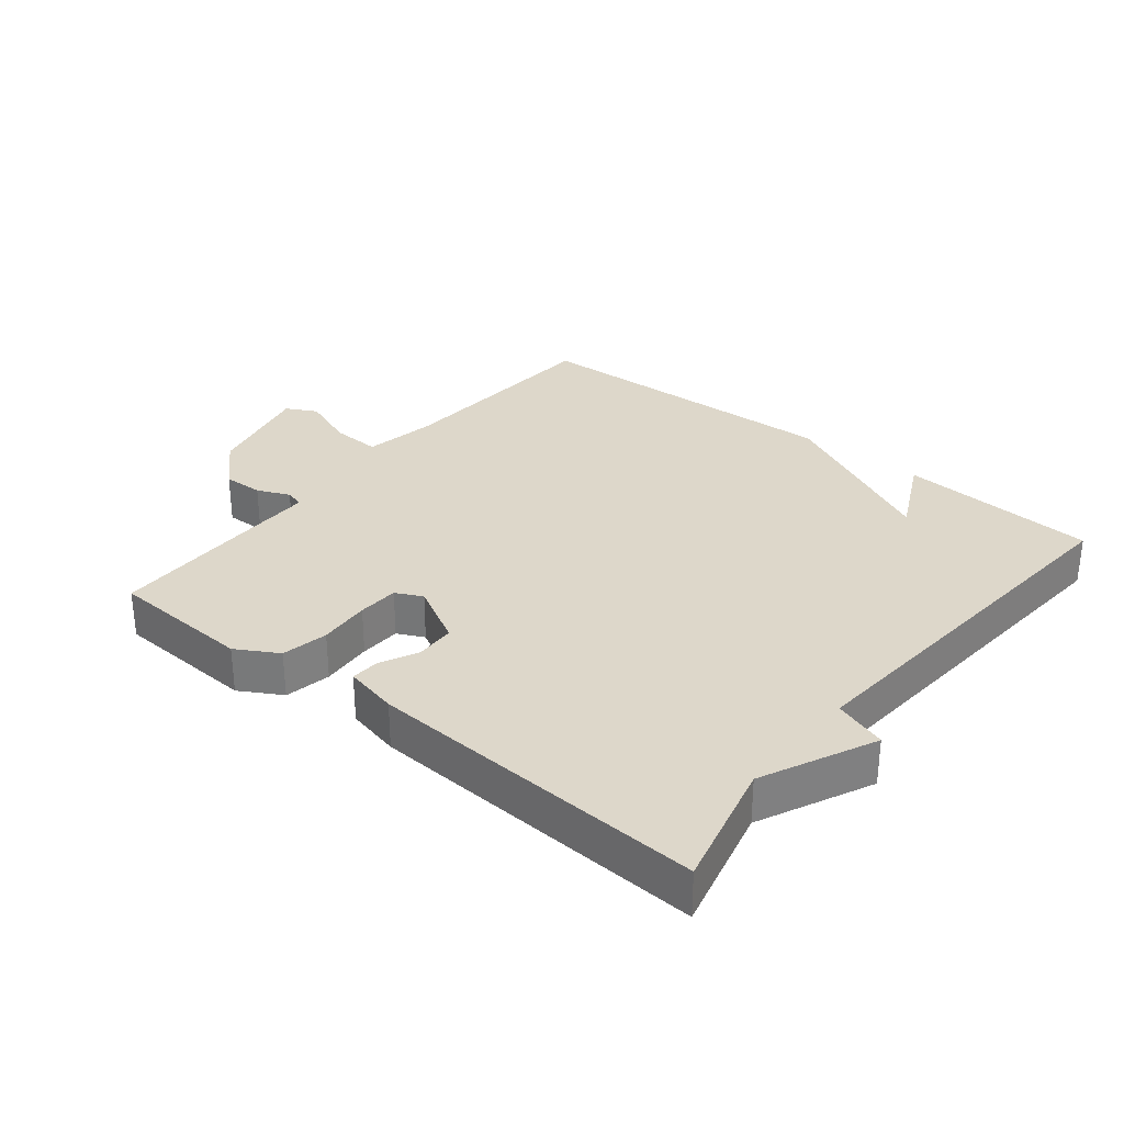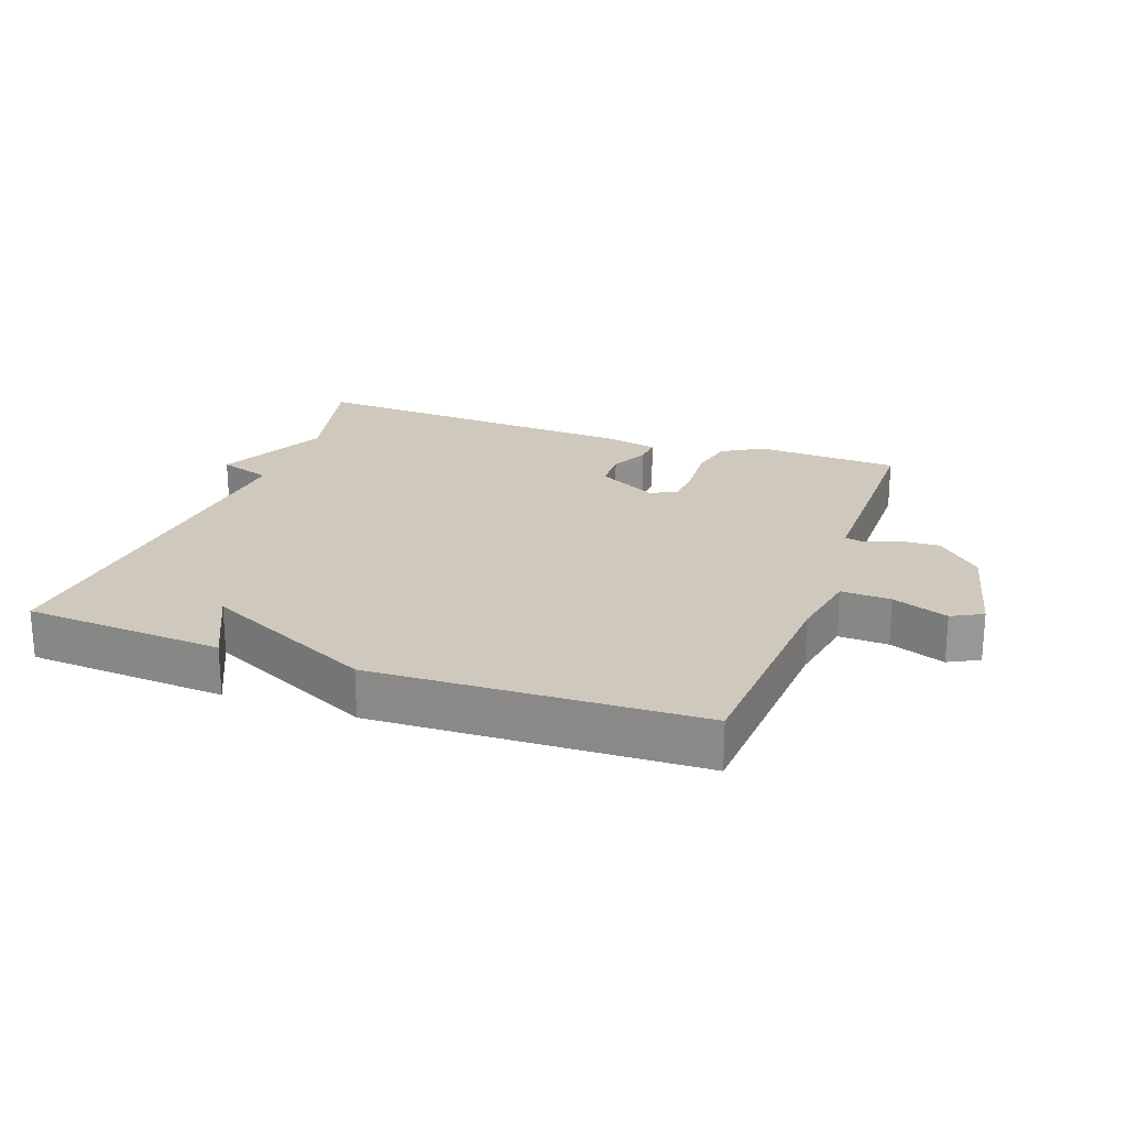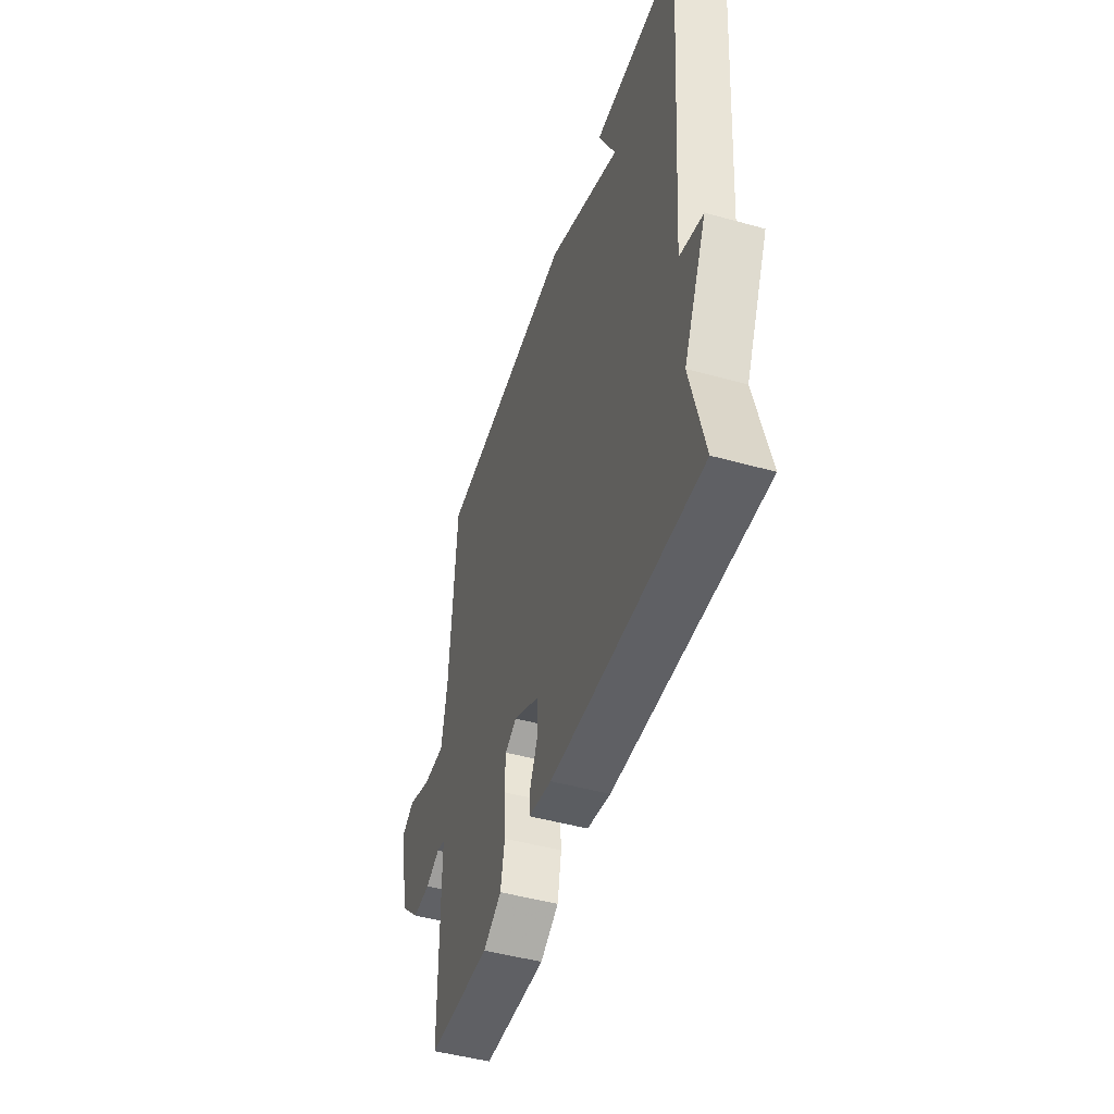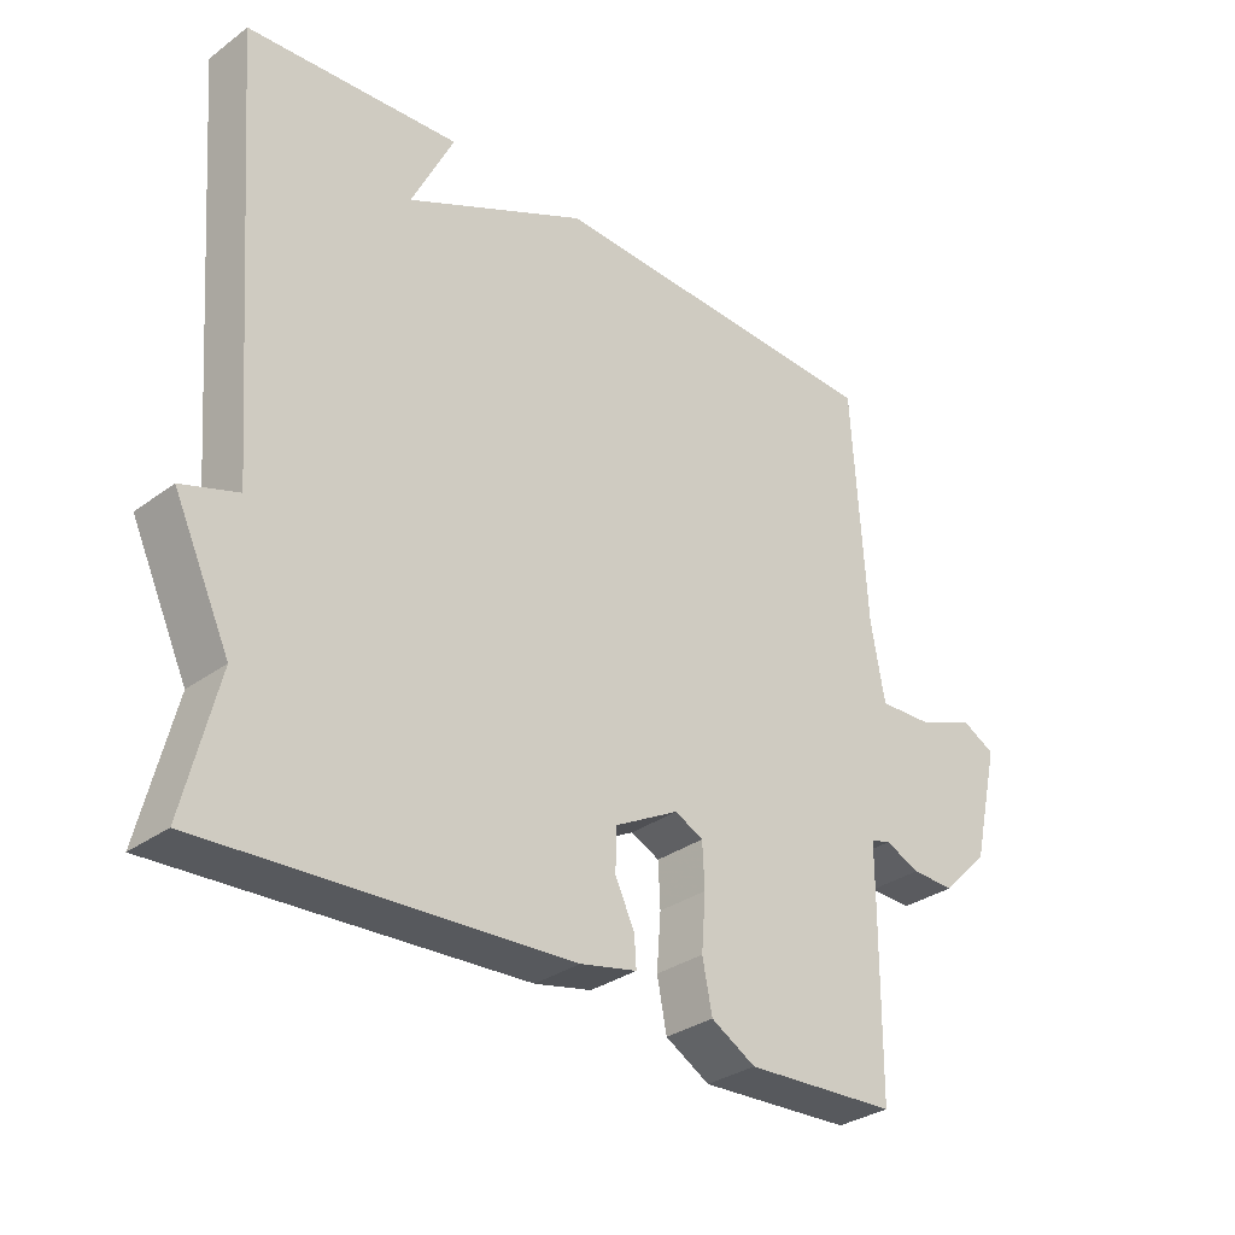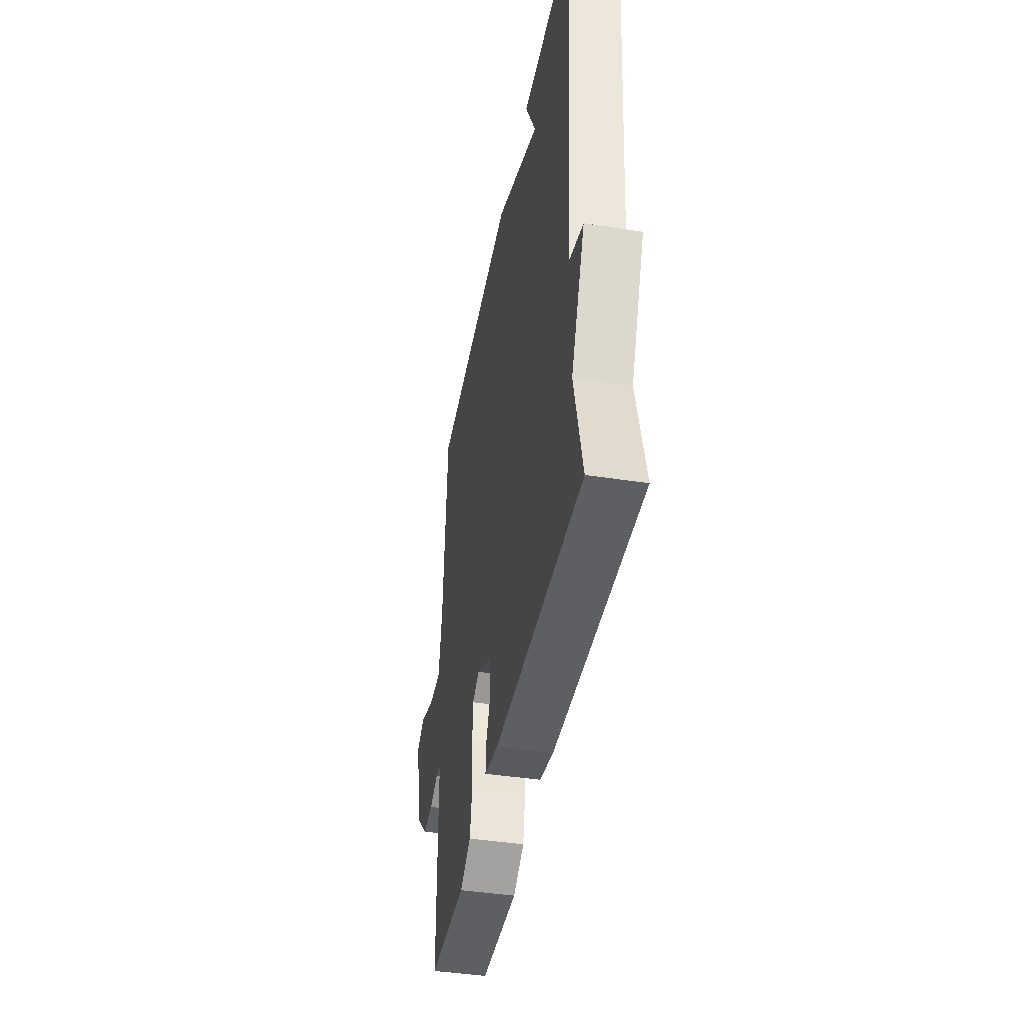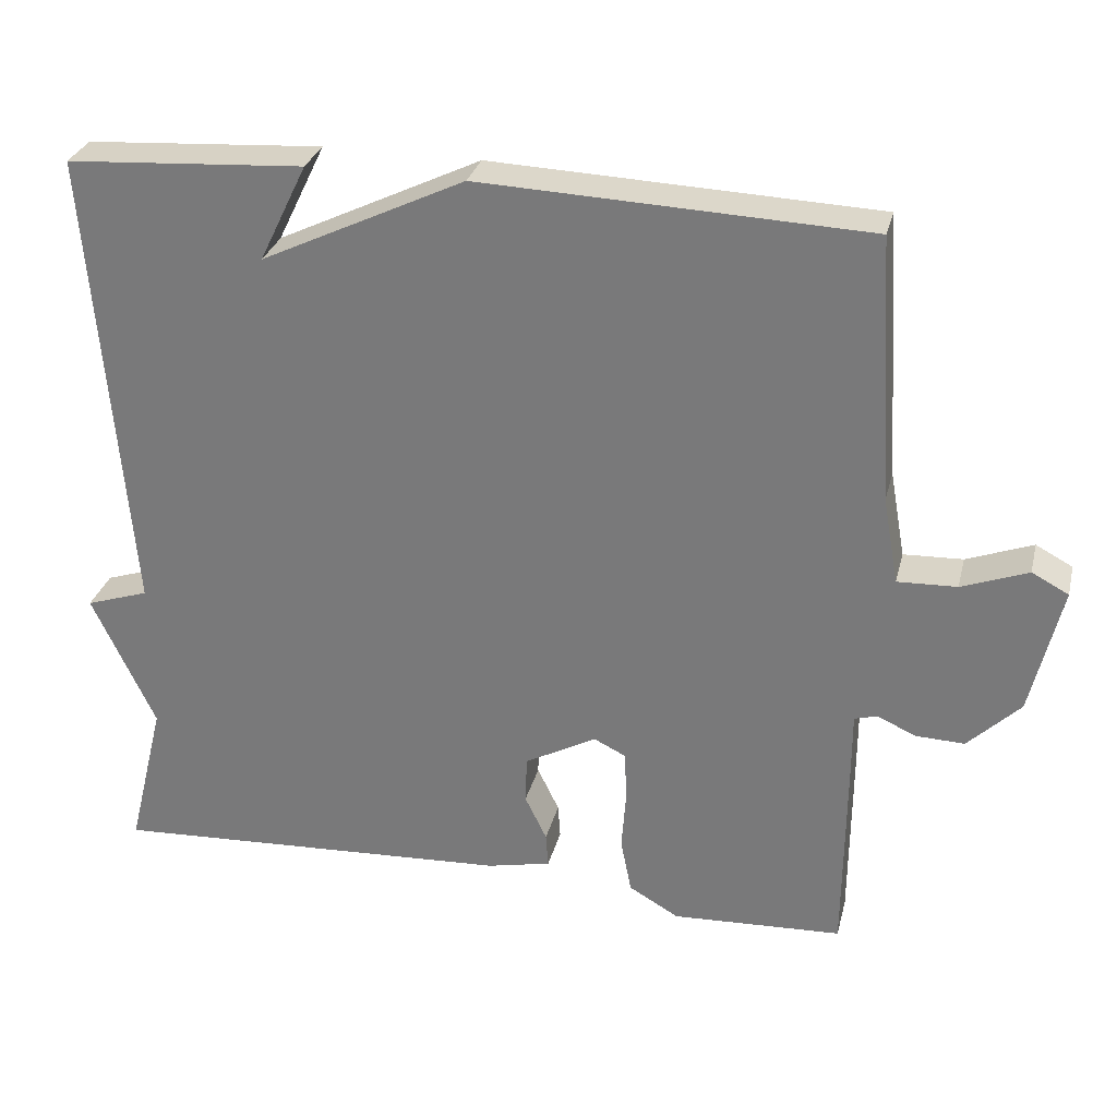
<metadata>
{"format":"obj","ext":"obj","renderer":"f3d","projection":"perspective","resolution":1024,"background":"white","views":[{"elev":30.9,"azim":-141.1,"up":"+Y"},{"elev":22.3,"azim":19.9,"up":"+Y"},{"elev":-47.8,"azim":-107.4,"up":"+Z"},{"elev":-31.7,"azim":-44.1,"up":"+Z"},{"elev":-42.7,"azim":-100.5,"up":"+Z"},{"elev":29.6,"azim":13.6,"up":"+Z"}]}
</metadata>
<code>
v -0.5 0.07 0.5
v -0.195 0.07 0.52
v -0.256 0.07 0.395
v 0.005 0.07 0.52
v 0.5 0.07 0.5
v 0.521 0.07 0.16
v 0.541 0.07 0.049
v 0.617 0.07 0.052
v 0.702 0.07 0.084
v 0.749 0.07 0.059
v 0.71 0.07 -0.107
v 0.643 0.07 -0.173
v 0.581 0.07 -0.171
v 0.531 0.07 -0.149
v 0.502 0.07 -0.157
v 0.502 0.07 -0.244
v 0.5 0.07 -0.5
v 0.281 0.07 -0.511
v 0.217 0.07 -0.474
v 0.203 0.07 -0.403
v 0.209 0.07 -0.324
v 0.206 0.07 -0.261
v 0.165 0.07 -0.241
v 0.073 0.07 -0.291
v 0.071 0.07 -0.352
v 0.099 0.07 -0.41
v 0.102 0.07 -0.454
v 0.02 0.07 -0.472
v -0.5 0.07 -0.5
v -0.452 0.07 -0.304
v -0.533 0.07 -0.131
v -0.452 0.07 -0.104
v -0.5 0 0.5
v -0.195 0 0.52
v -0.256 0 0.395
v 0.005 0 0.52
v 0.5 0 0.5
v 0.521 0 0.16
v 0.541 0 0.049
v 0.617 0 0.052
v 0.702 0 0.084
v 0.749 0 0.059
v 0.71 0 -0.107
v 0.643 0 -0.173
v 0.581 0 -0.171
v 0.531 0 -0.149
v 0.502 0 -0.157
v 0.502 0 -0.244
v 0.5 0 -0.5
v 0.281 0 -0.511
v 0.217 0 -0.474
v 0.203 0 -0.403
v 0.209 0 -0.324
v 0.206 0 -0.261
v 0.165 0 -0.241
v 0.073 0 -0.291
v 0.071 0 -0.352
v 0.099 0 -0.41
v 0.102 0 -0.454
v 0.02 0 -0.472
v -0.5 0 -0.5
v -0.452 0 -0.304
v -0.533 0 -0.131
v -0.452 0 -0.104
f 30 31 32
f 28 29 30
f 27 28 30
f 26 27 30
f 25 26 30
f 24 25 30 32
f 23 24 32 1
f 19 20 21
f 18 19 21
f 17 18 21
f 16 17 21
f 15 16 21
f 15 21 22
f 12 13 14
f 11 12 14
f 10 11 14
f 9 10 14
f 8 9 14
f 7 8 14 15
f 15 22 23
f 7 15 23
f 6 7 23
f 5 6 23
f 4 5 23
f 3 4 23
f 3 23 1
f 1 2 3
f 64 63 62
f 62 61 60
f 62 60 59
f 62 59 58
f 62 58 57
f 64 62 57 56
f 33 64 56 55
f 53 52 51
f 53 51 50
f 53 50 49
f 53 49 48
f 53 48 47
f 54 53 47
f 46 45 44
f 46 44 43
f 46 43 42
f 46 42 41
f 46 41 40
f 47 46 40 39
f 55 54 47
f 55 47 39
f 55 39 38
f 55 38 37
f 55 37 36
f 55 36 35
f 33 55 35
f 35 34 33
f 1 33 34 2
f 2 34 35 3
f 3 35 36 4
f 4 36 37 5
f 5 37 38 6
f 6 38 39 7
f 7 39 40 8
f 8 40 41 9
f 9 41 42 10
f 10 42 43 11
f 11 43 44 12
f 12 44 45 13
f 13 45 46 14
f 14 46 47 15
f 15 47 48 16
f 16 48 49 17
f 17 49 50 18
f 18 50 51 19
f 19 51 52 20
f 20 52 53 21
f 21 53 54 22
f 22 54 55 23
f 23 55 56 24
f 24 56 57 25
f 25 57 58 26
f 26 58 59 27
f 27 59 60 28
f 28 60 61 29
f 29 61 62 30
f 30 62 63 31
f 31 63 64 32
f 32 64 33 1

</code>
